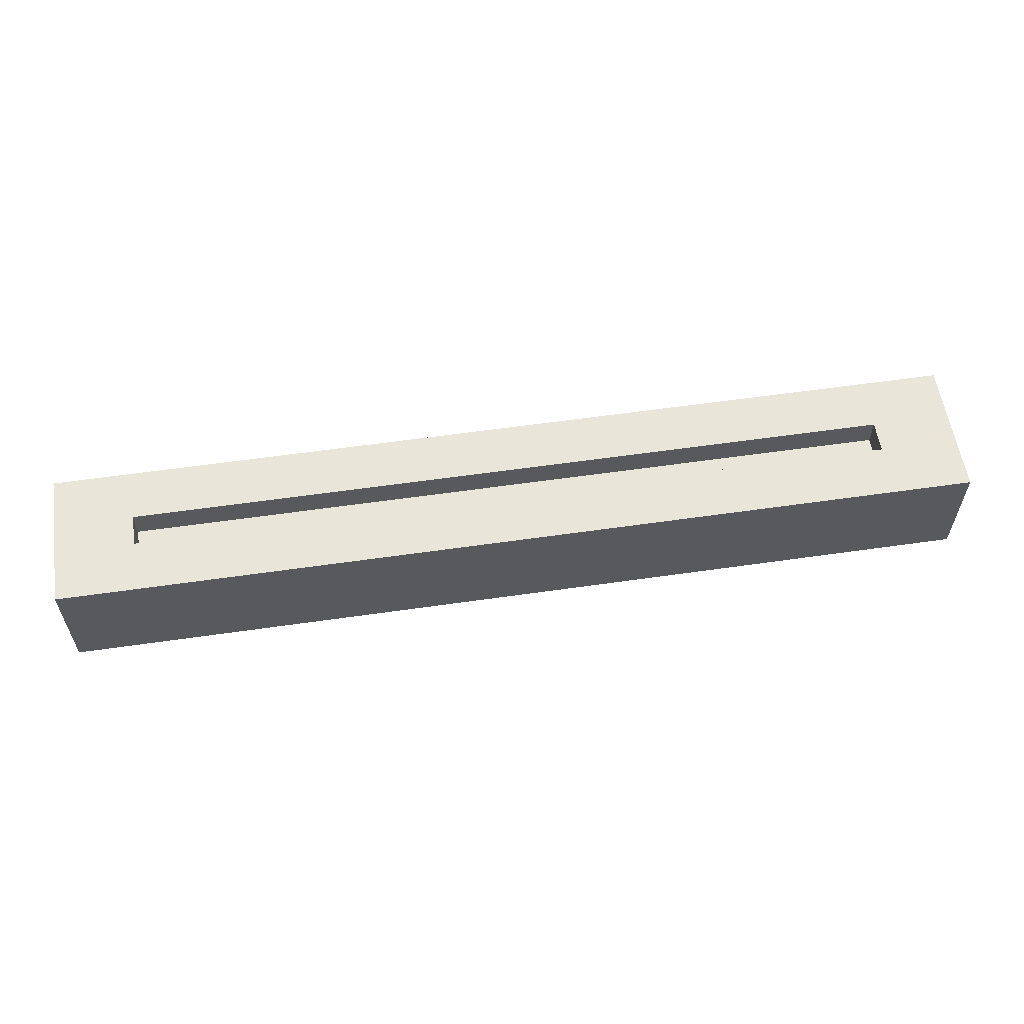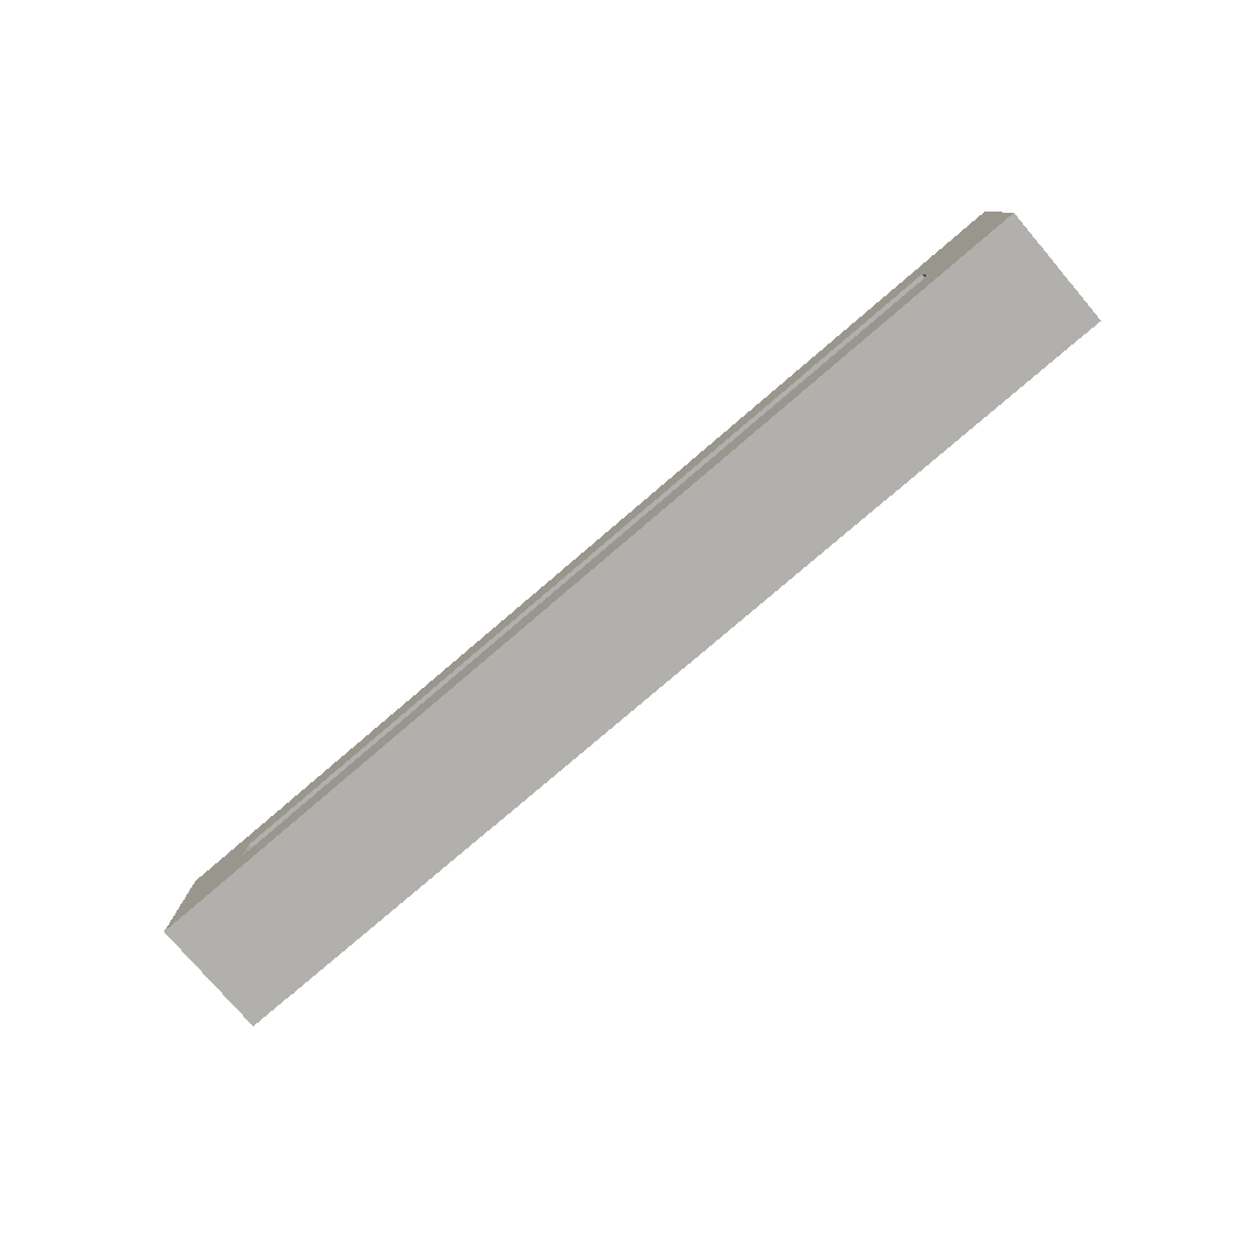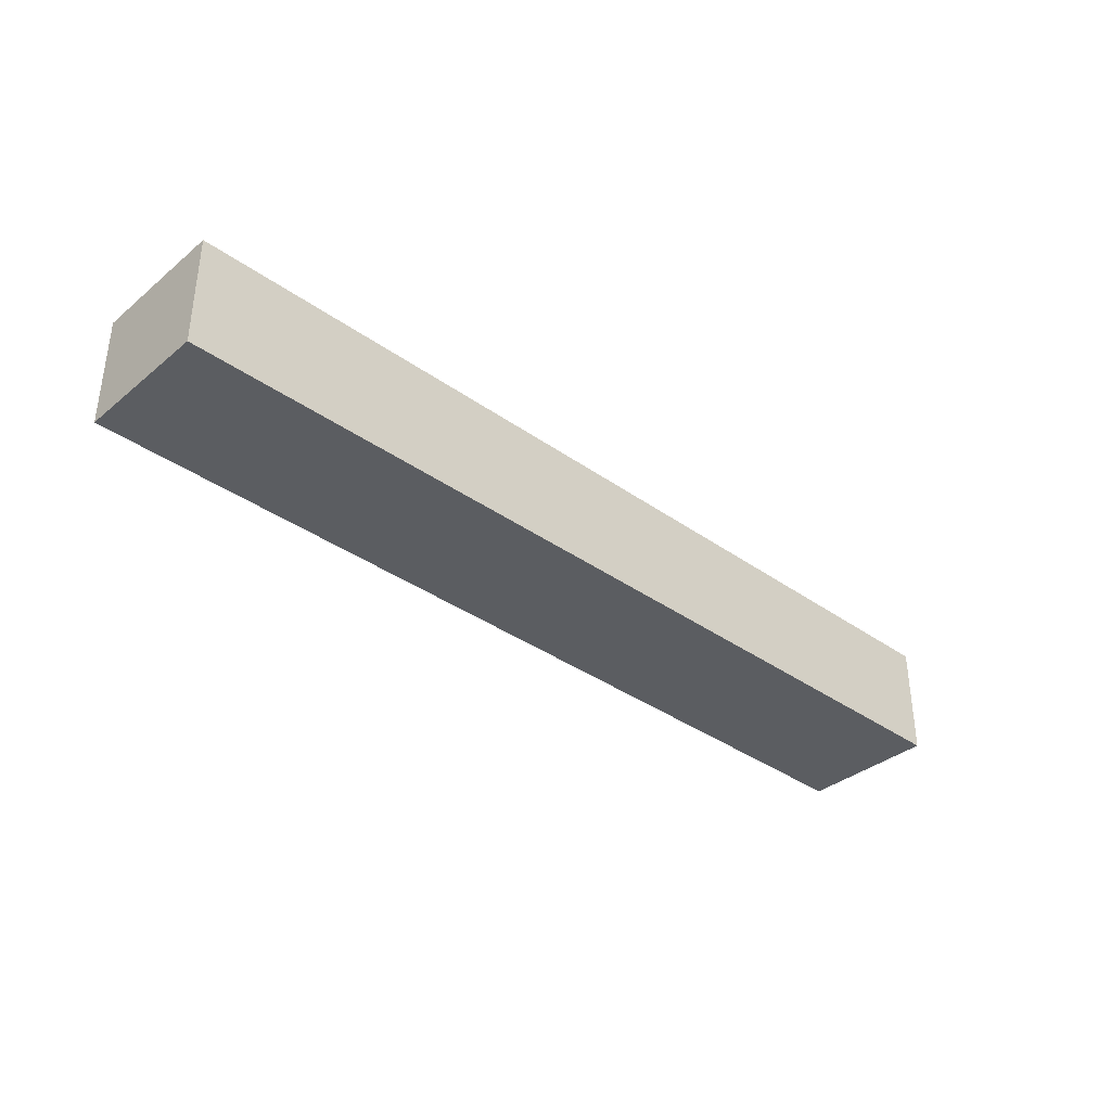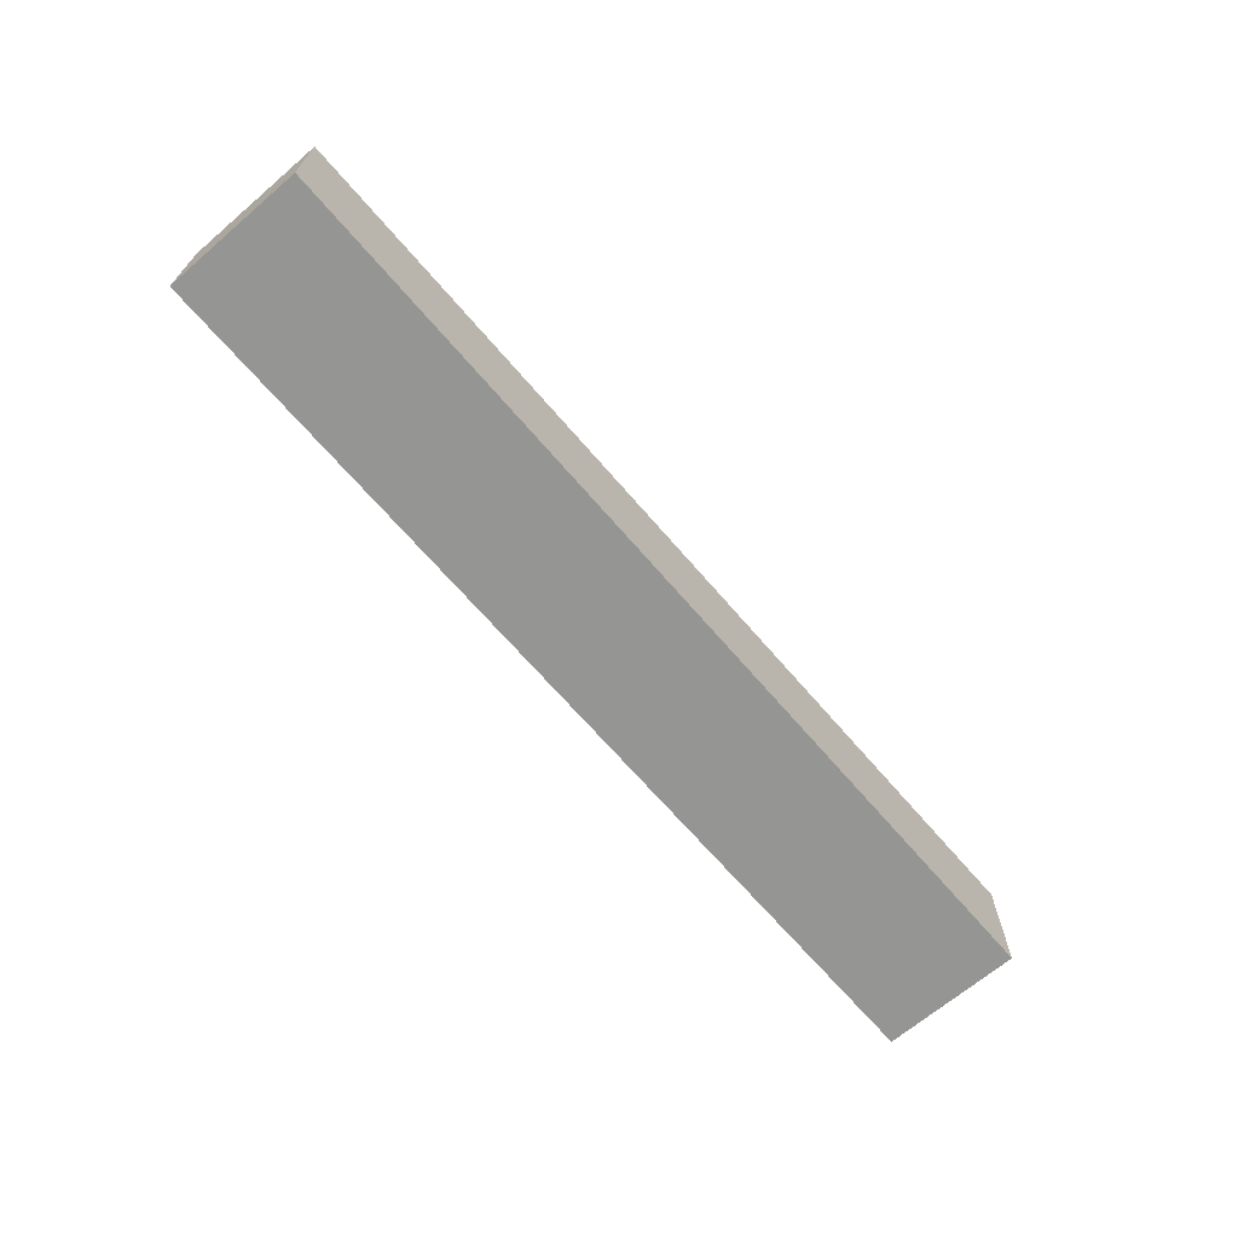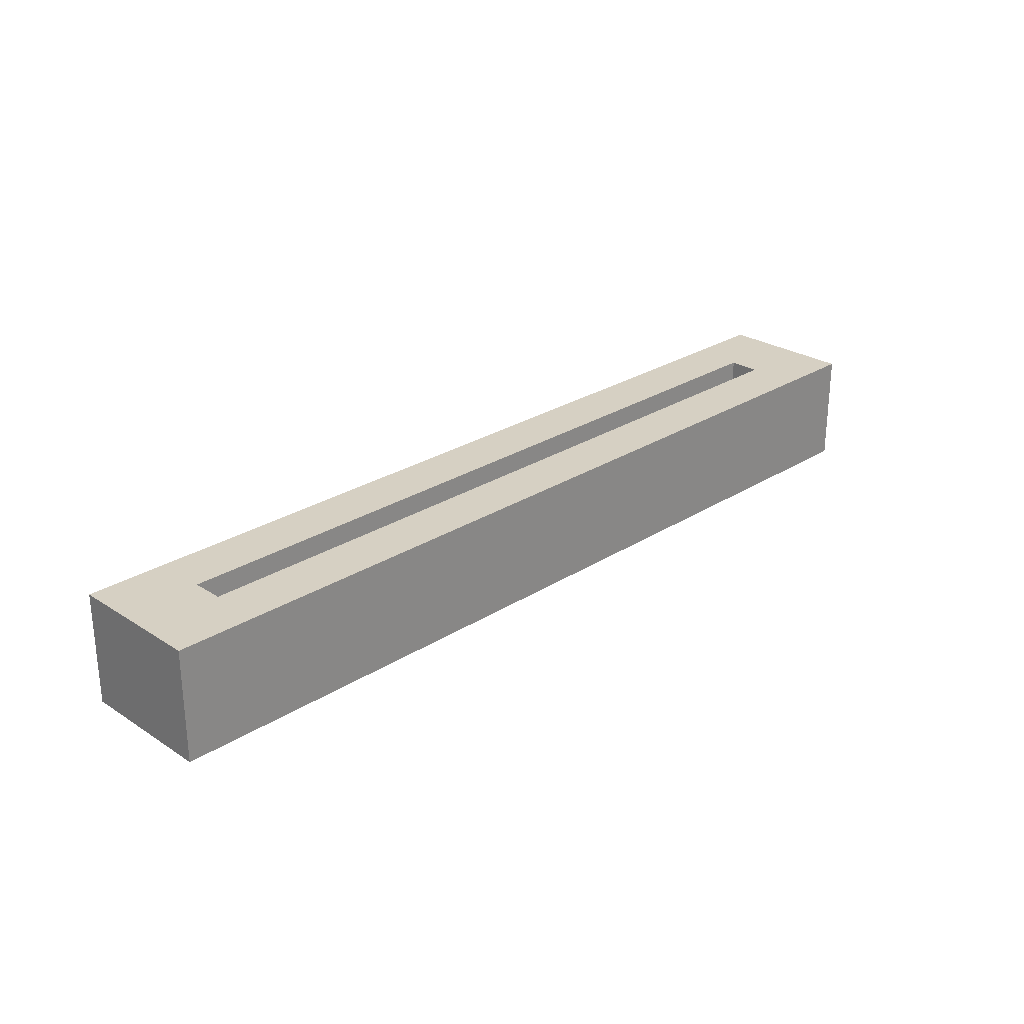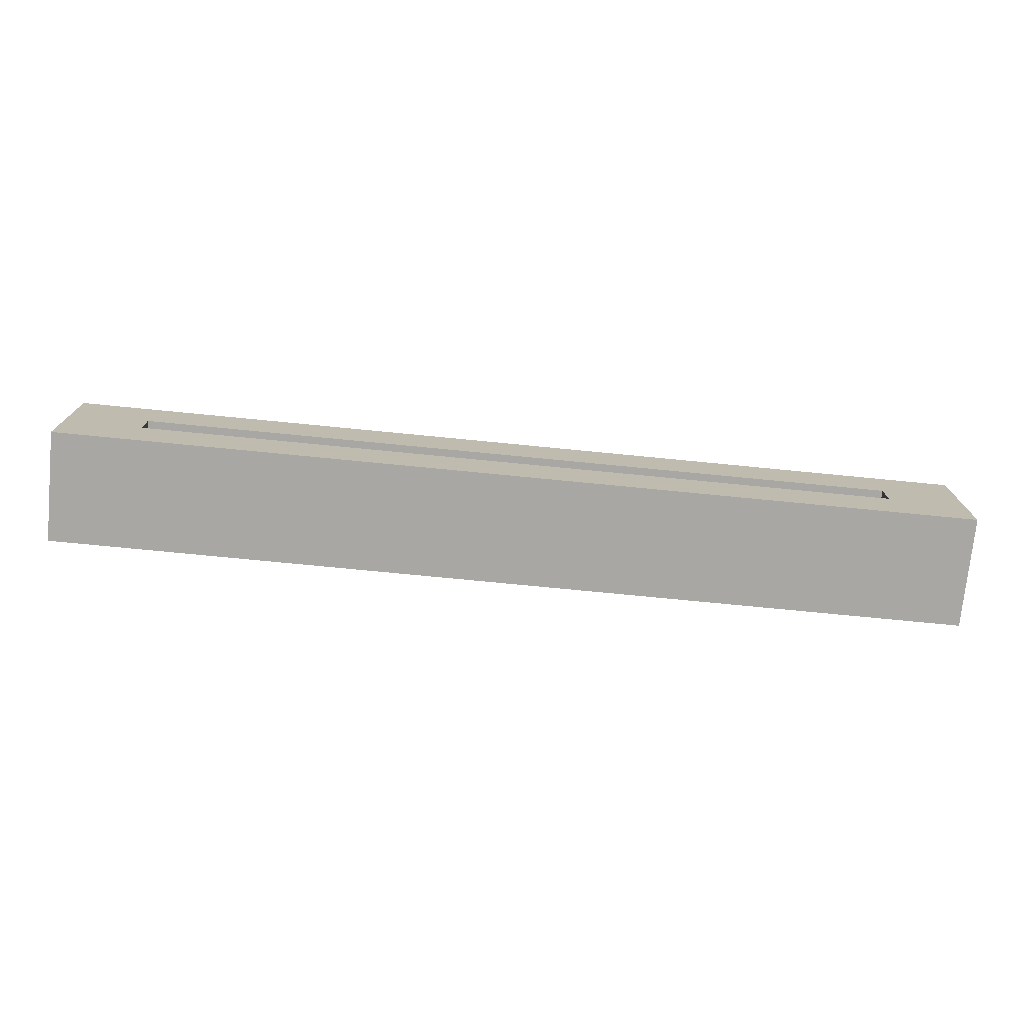
<metadata>
{"format":"obj","ext":"obj","renderer":"f3d","projection":"perspective","resolution":1024,"background":"white","views":[{"elev":58.1,"azim":-8.5,"up":"+Z"},{"elev":-78.7,"azim":40.6,"up":"+Y"},{"elev":-36.0,"azim":-43.1,"up":"+Z"},{"elev":-67.3,"azim":130.6,"up":"+Z"},{"elev":26.5,"azim":135.2,"up":"+Z"},{"elev":-74.4,"azim":-5.6,"up":"+Y"}]}
</metadata>
<code>
g Body2
v -36.5 -1.5 0
v 36.5 -1.5 0
v 36.5 -1.5 8
v -36.5 -1.5 8
v -36.5 1.5 0
v -36.5 1.5 8
v 36.5 1.5 0
v 36.5 1.5 8
f 1 2 4
f 4 2 3
f 5 1 6
f 6 1 4
f 7 5 8
f 8 5 6
f 2 7 3
f 3 7 8
f 8 6 3
f 3 6 4
f 2 1 7
f 7 1 5
g Body1
v -36.5 1.5 0
v 36.5 1.5 0
v 36.5 1.5 10.7
v -36.5 1.5 10.7
v -36.5 -1.5 0
v -36.5 -1.5 10.7
v 36.5 -1.5 0
v 36.5 -1.5 10.7
v -44 6.5 0
v -44 -6.5 0
v -44 -6.5 10.7
v -44 6.5 10.7
v 44 6.5 0
v 44 6.5 10.7
v 44 -6.5 0
v 44 -6.5 10.7
f 9 10 12
f 12 10 11
f 13 9 14
f 14 9 12
f 15 13 16
f 16 13 14
f 10 15 11
f 11 15 16
f 17 18 20
f 20 18 19
f 21 17 22
f 22 17 20
f 23 21 24
f 24 21 22
f 18 23 19
f 19 23 24
f 16 24 11
f 11 24 22
f 11 22 20
f 16 14 24
f 24 14 19
f 19 14 12
f 19 12 20
f 20 12 11
f 10 23 15
f 15 23 18
f 15 18 13
f 13 18 9
f 9 18 17
f 9 17 21
f 23 10 21
f 21 10 9

</code>
